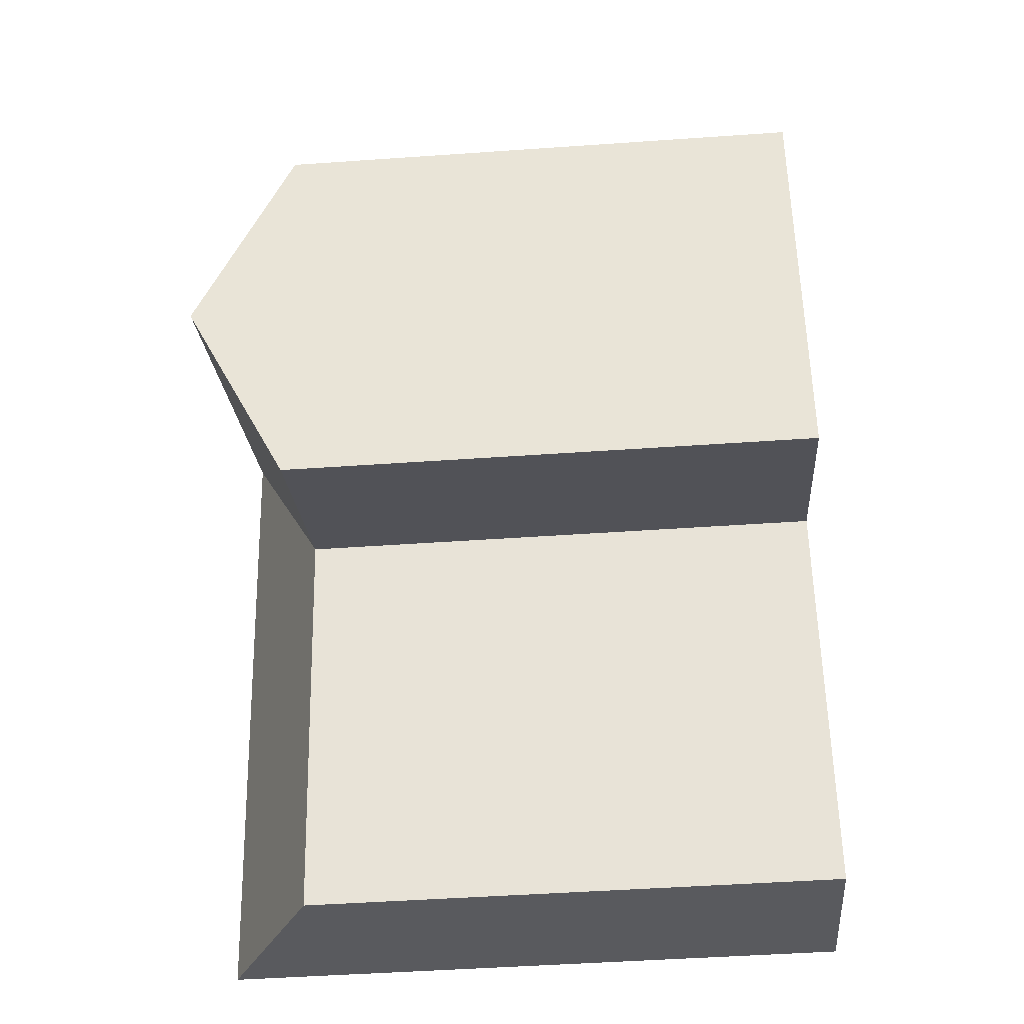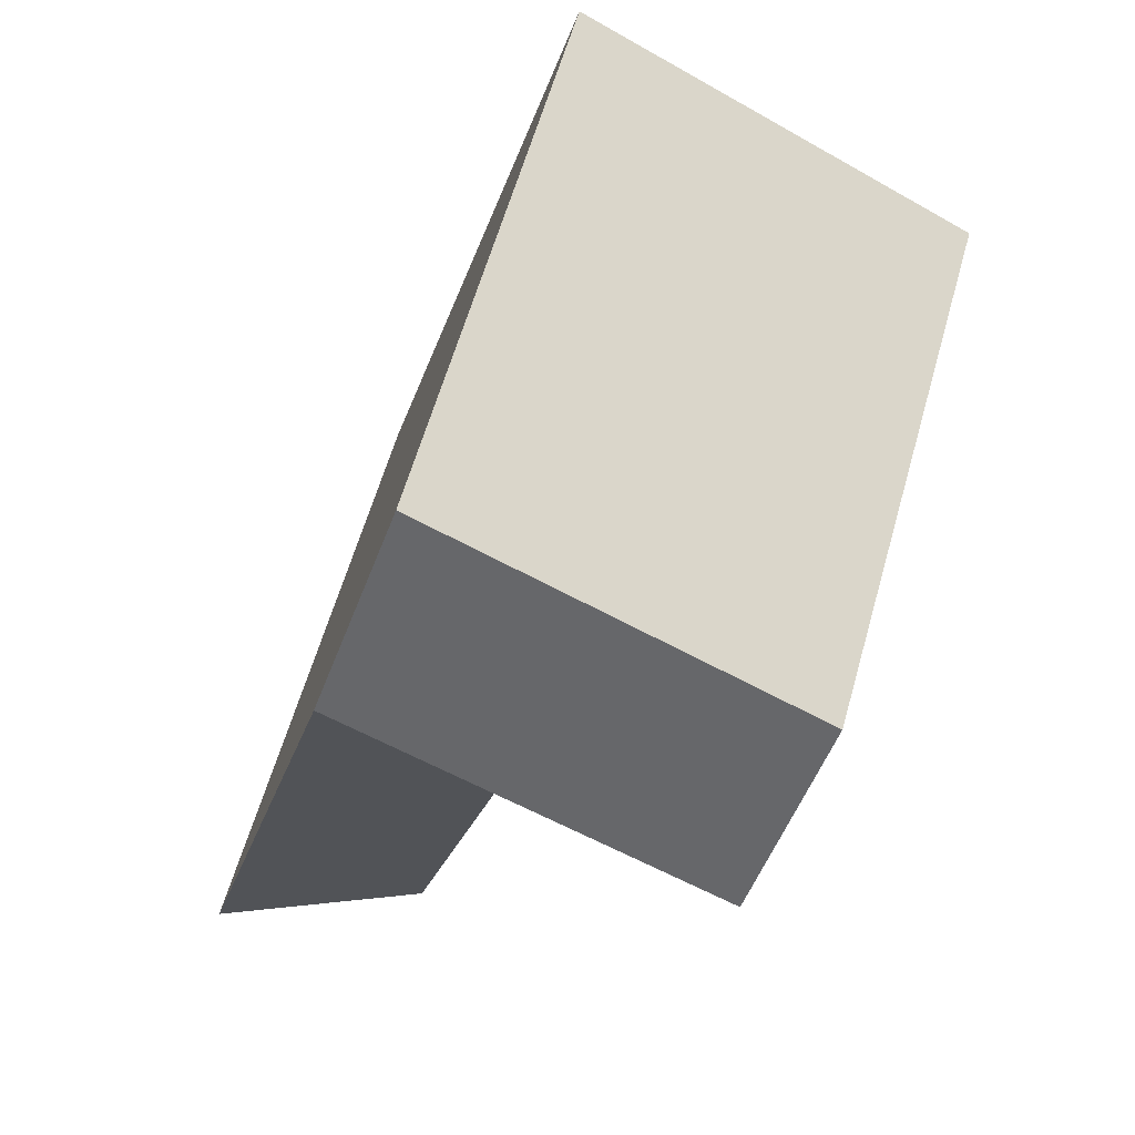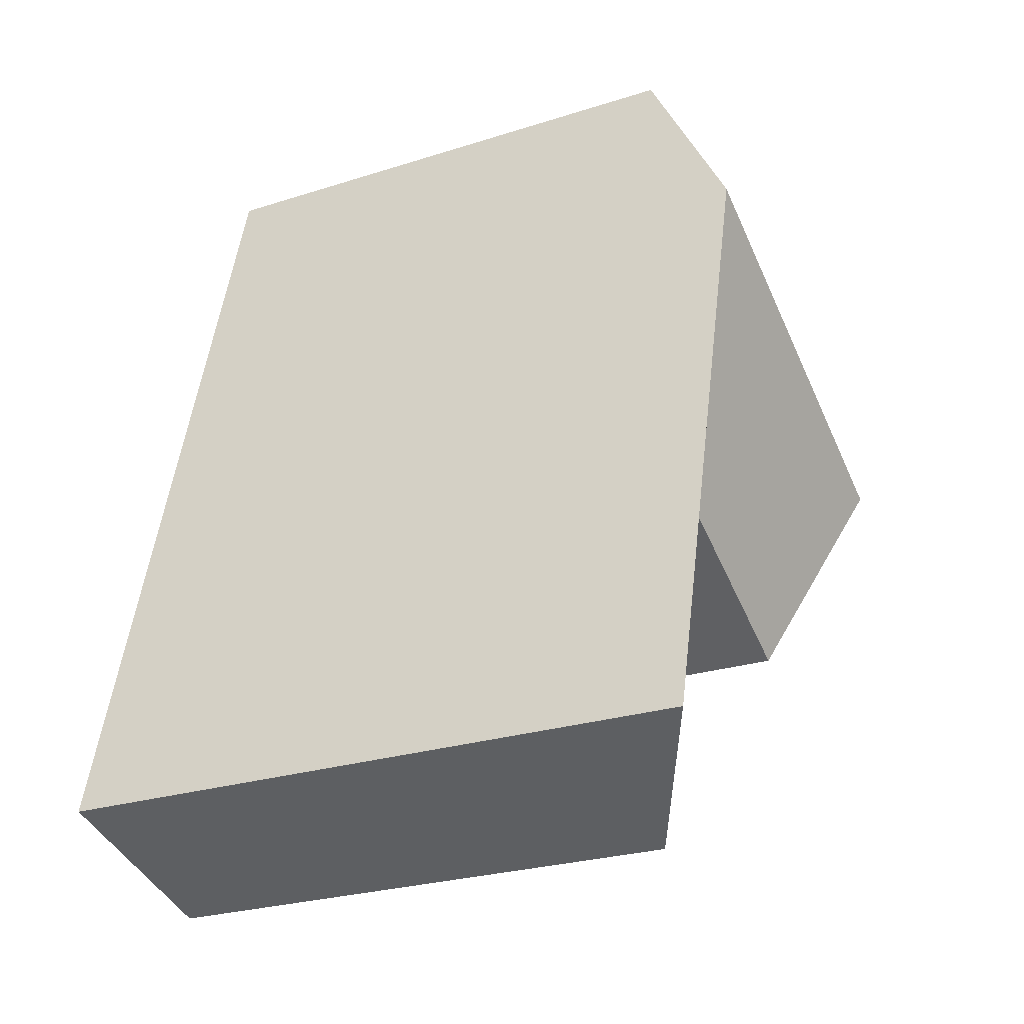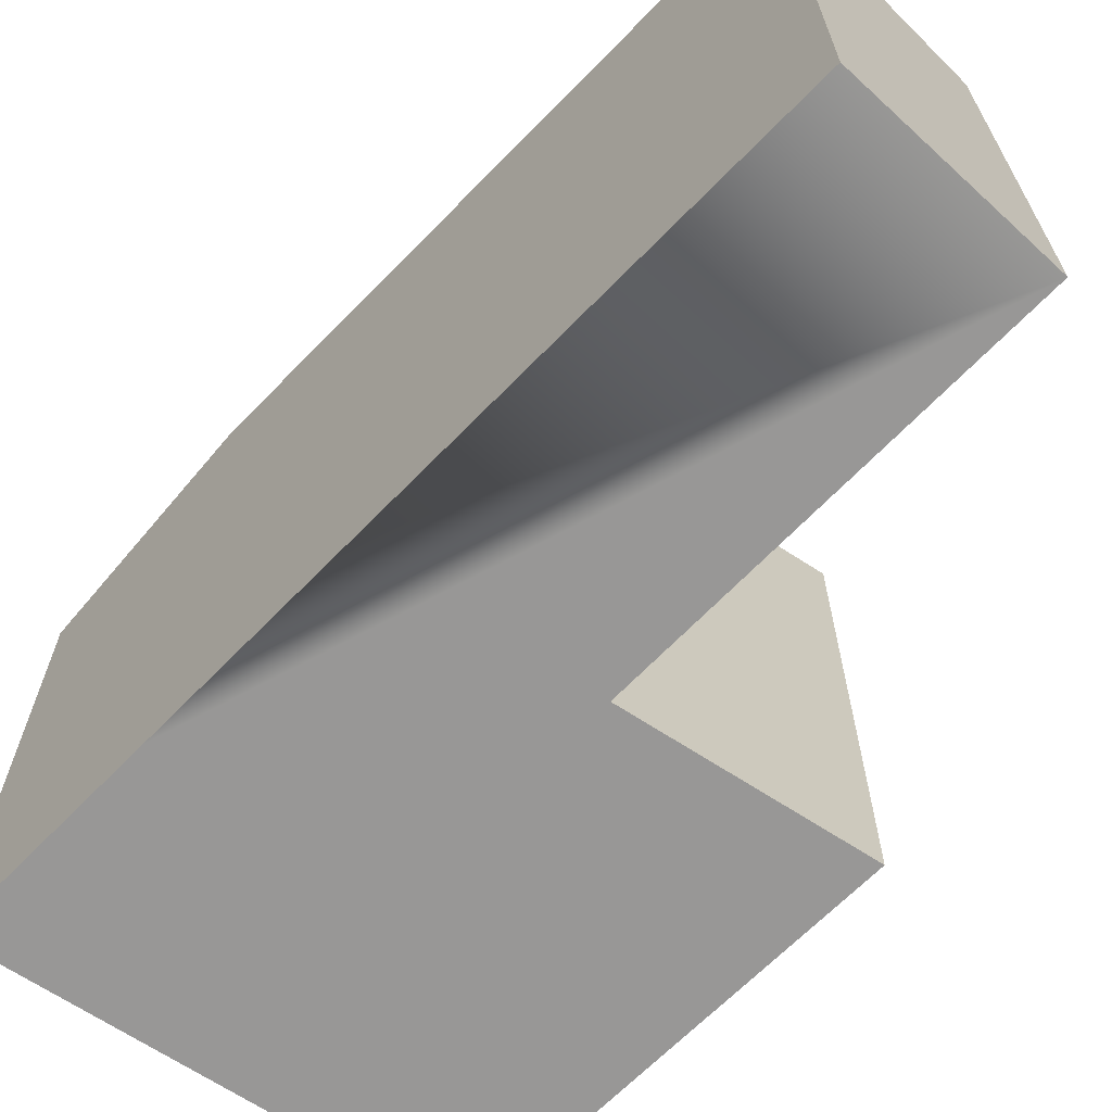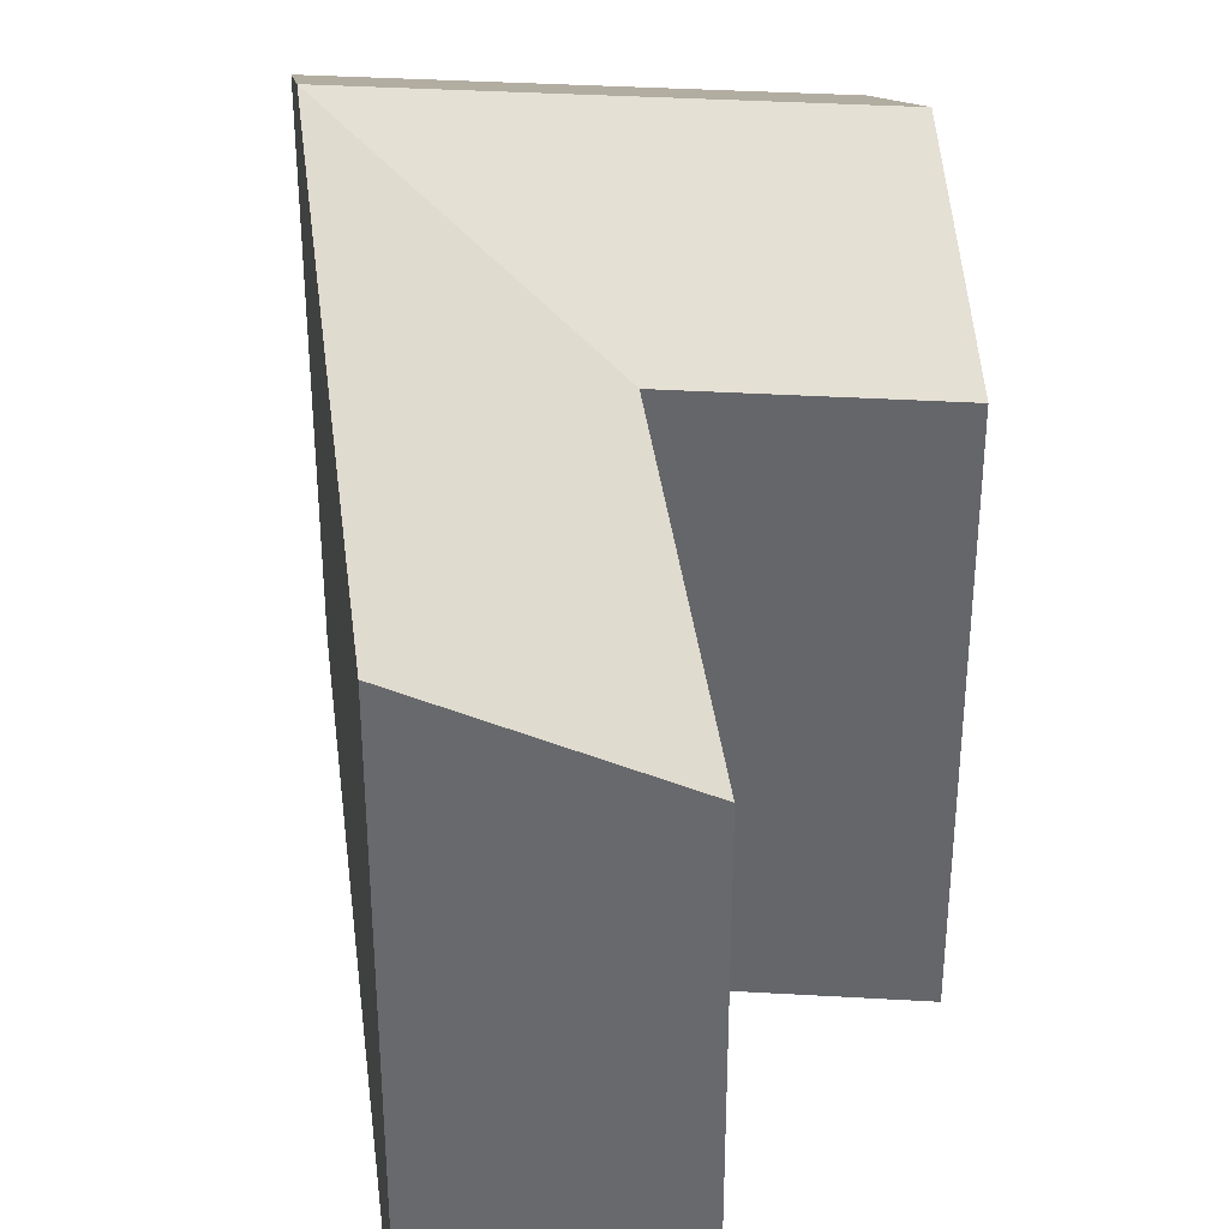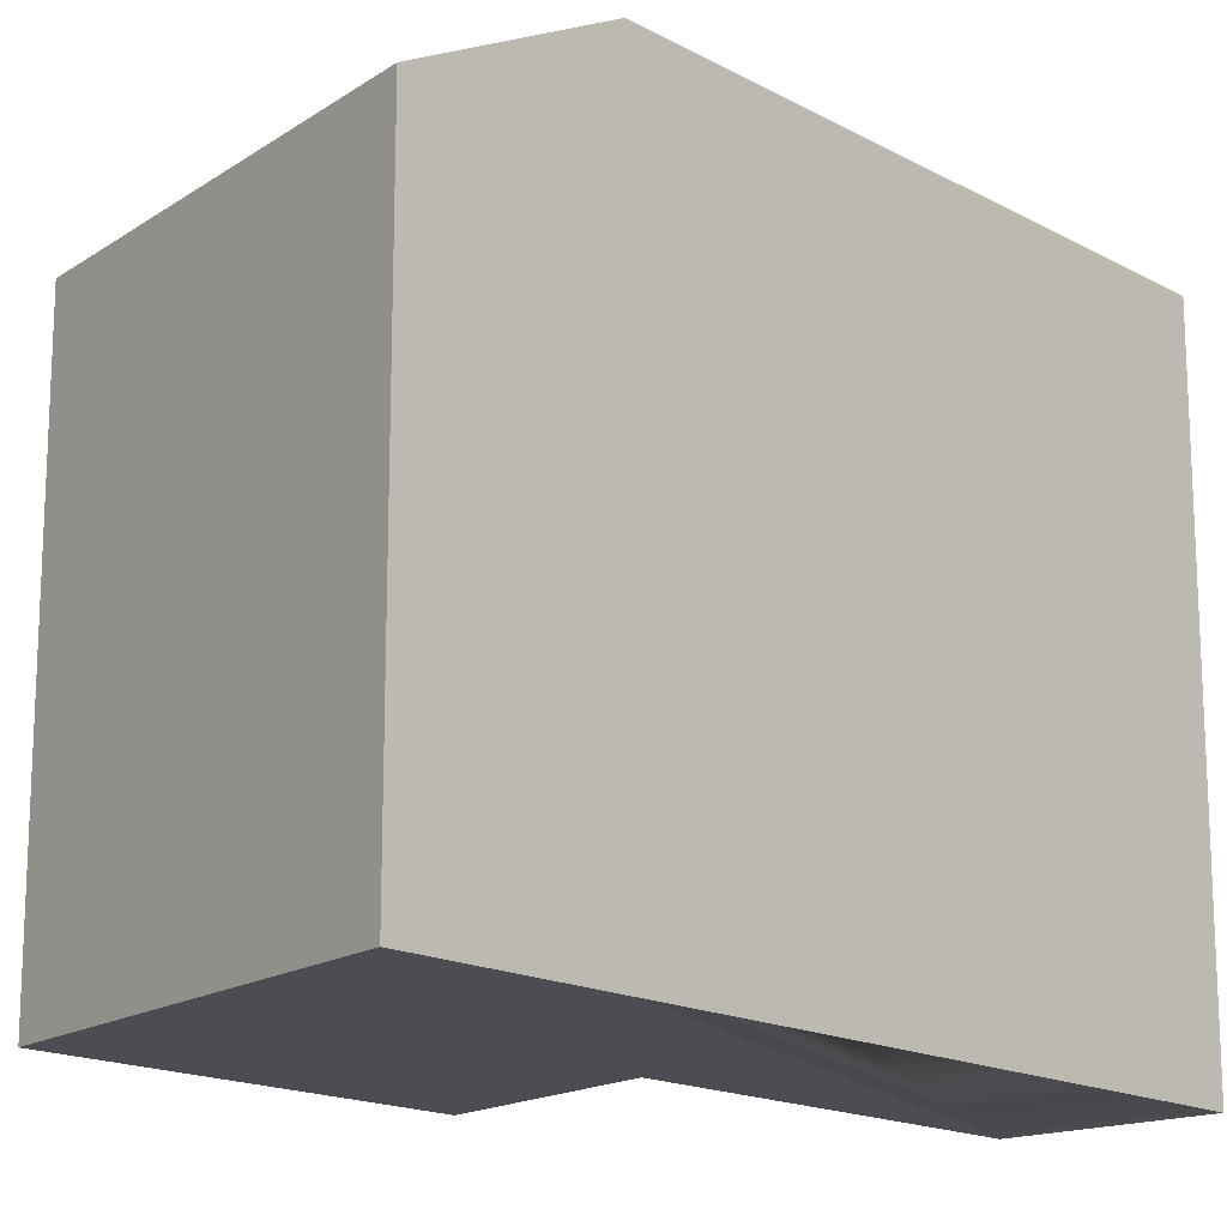
<metadata>
{"format":"obj","ext":"obj","renderer":"f3d","projection":"perspective","resolution":1024,"background":"white","views":[{"elev":-47.9,"azim":-85.5,"up":"+Z"},{"elev":61.9,"azim":-164.0,"up":"+Z"},{"elev":-25.8,"azim":117.0,"up":"+Z"},{"elev":-68.3,"azim":120.6,"up":"+Y"},{"elev":37.6,"azim":157.9,"up":"+Y"},{"elev":-16.4,"azim":26.9,"up":"+Y"}]}
</metadata>
<code>
v  13.07 16.96 -22.11
v  15.56 20.25 -6.452
v  19.28 20.25 -20.26
v  9.635 16.96 -9.385
v  13.88 20.25 -0.2085
v  6.268 16.96 3.102
v  12.19 16.96 6.035
v  0.0003614 16.96 -0.0005357
v  7.951 20.25 -3.142
v  1.602 20.25 -6.285
v  3.203 16.96 -12.57
v  19.28 1.241e-15 -20.26
v  12.19 -3.696e-16 6.036
v  15.56 3.95e-16 -6.451
v  13.88 1.273e-17 -0.2079
v  6.267 -1.9e-16 3.102
v  0 0 0
v  1.601 3.848e-16 -6.284
v  3.203 7.696e-16 -12.57
v  13.07 1.354e-15 -22.11
v  9.634 5.746e-16 -9.385
g defaultobject
f 1 2 3
f 2 1 4
f 2 4 5
f 5 6 7
f 6 5 8
f 8 5 9
f 8 9 10
f 4 9 5
f 9 4 10
f 10 4 11
f 2 12 3
f 12 2 5
f 12 5 7
f 12 7 13
f 12 13 14
f 14 13 15
f 7 16 13
f 16 7 17
f 17 7 6
f 17 6 8
f 8 18 17
f 18 8 19
f 19 8 11
f 11 8 10
f 4 20 21
f 20 4 1
f 1 12 20
f 12 1 3
f 11 21 19
f 21 11 4
f 14 20 12
f 20 14 15
f 20 15 13
f 20 13 21
f 21 13 16
f 21 16 19
f 19 16 17
f 19 17 18

</code>
